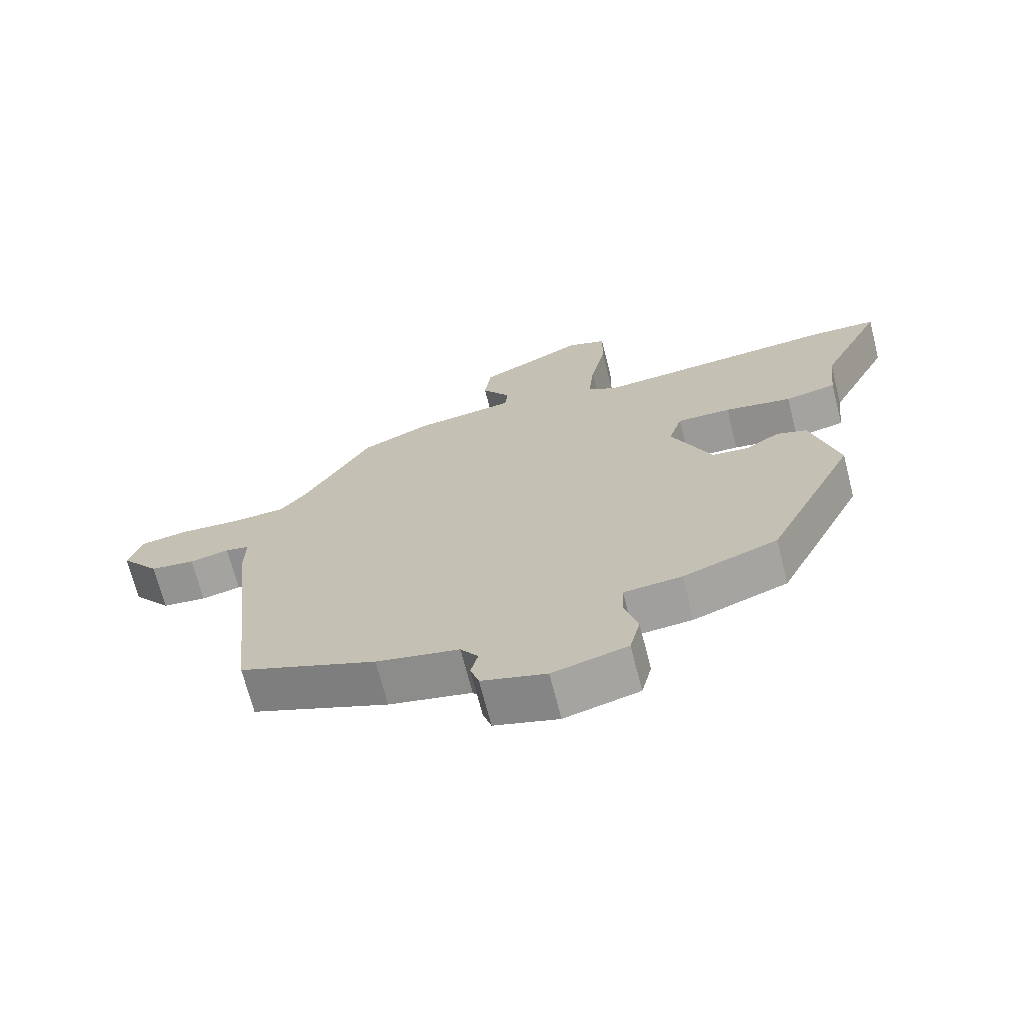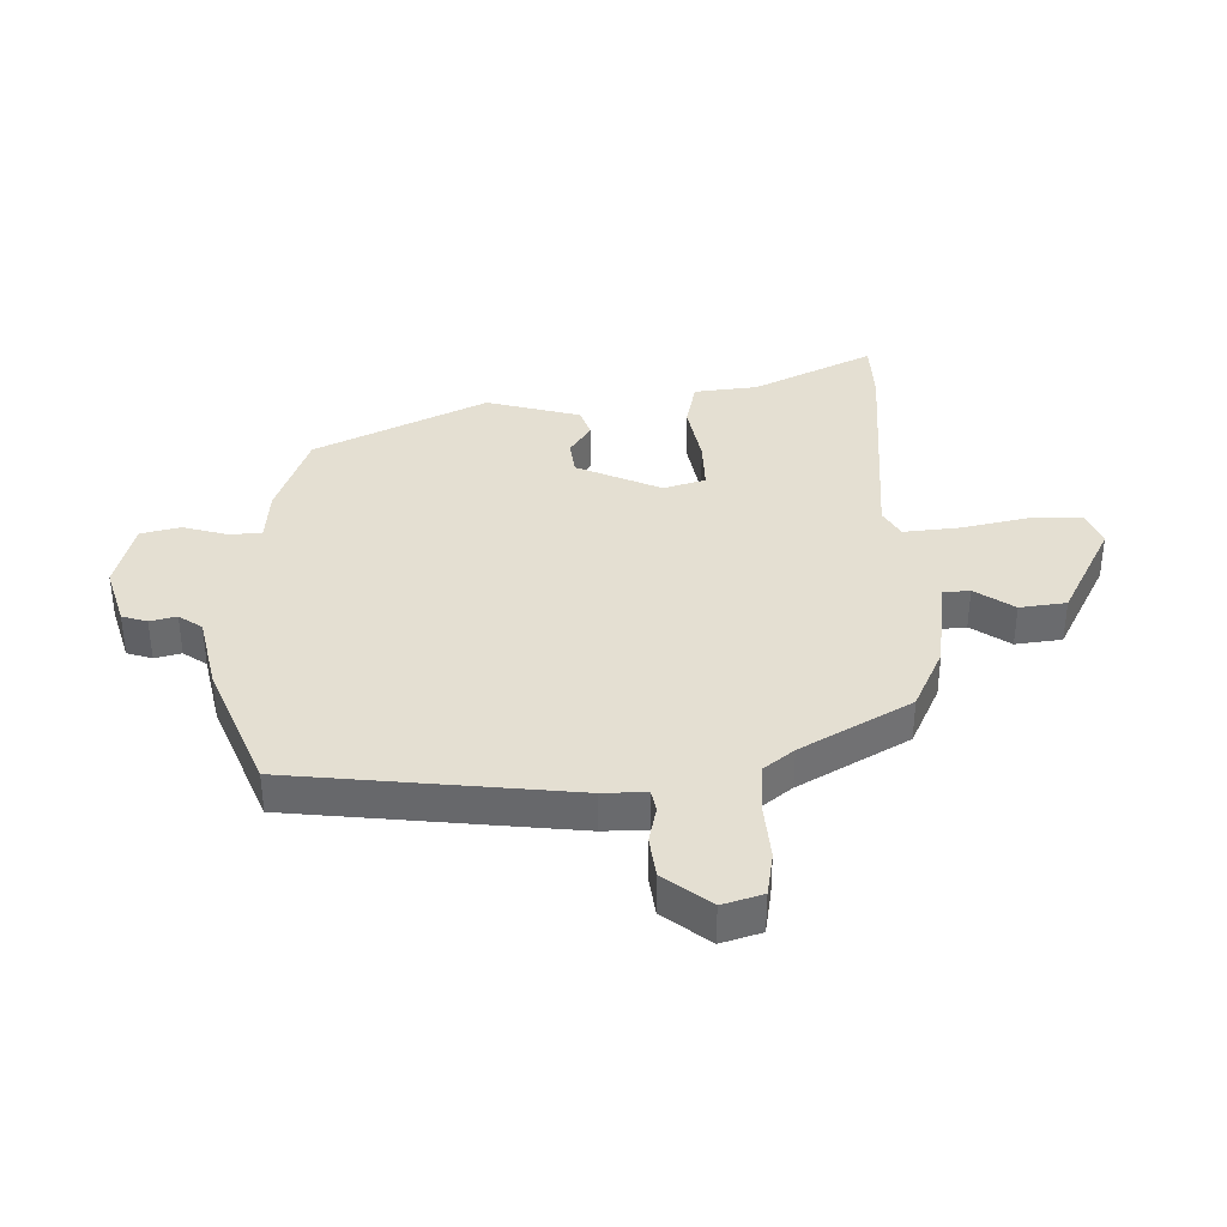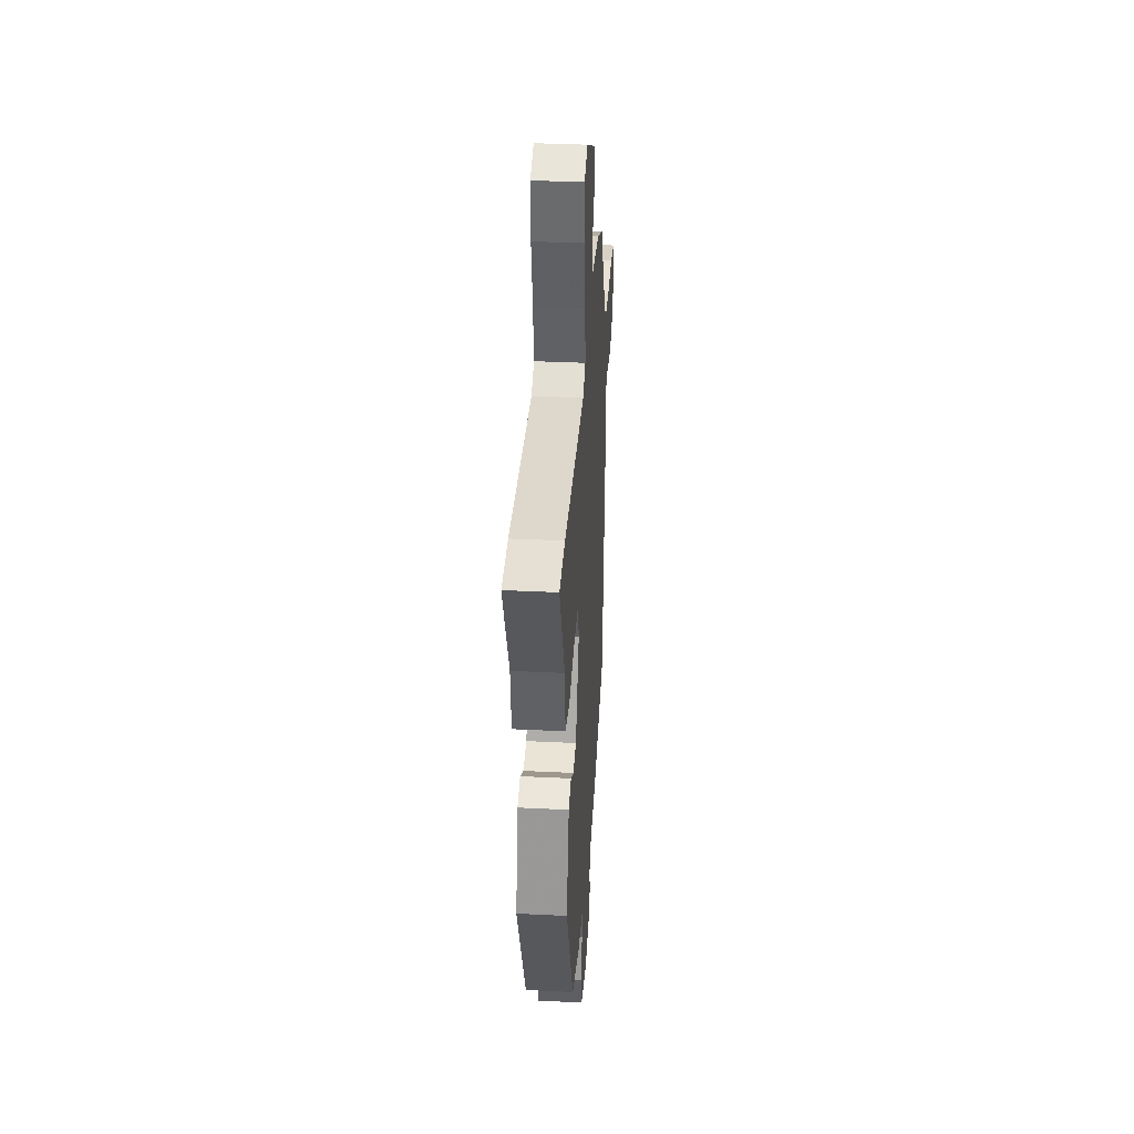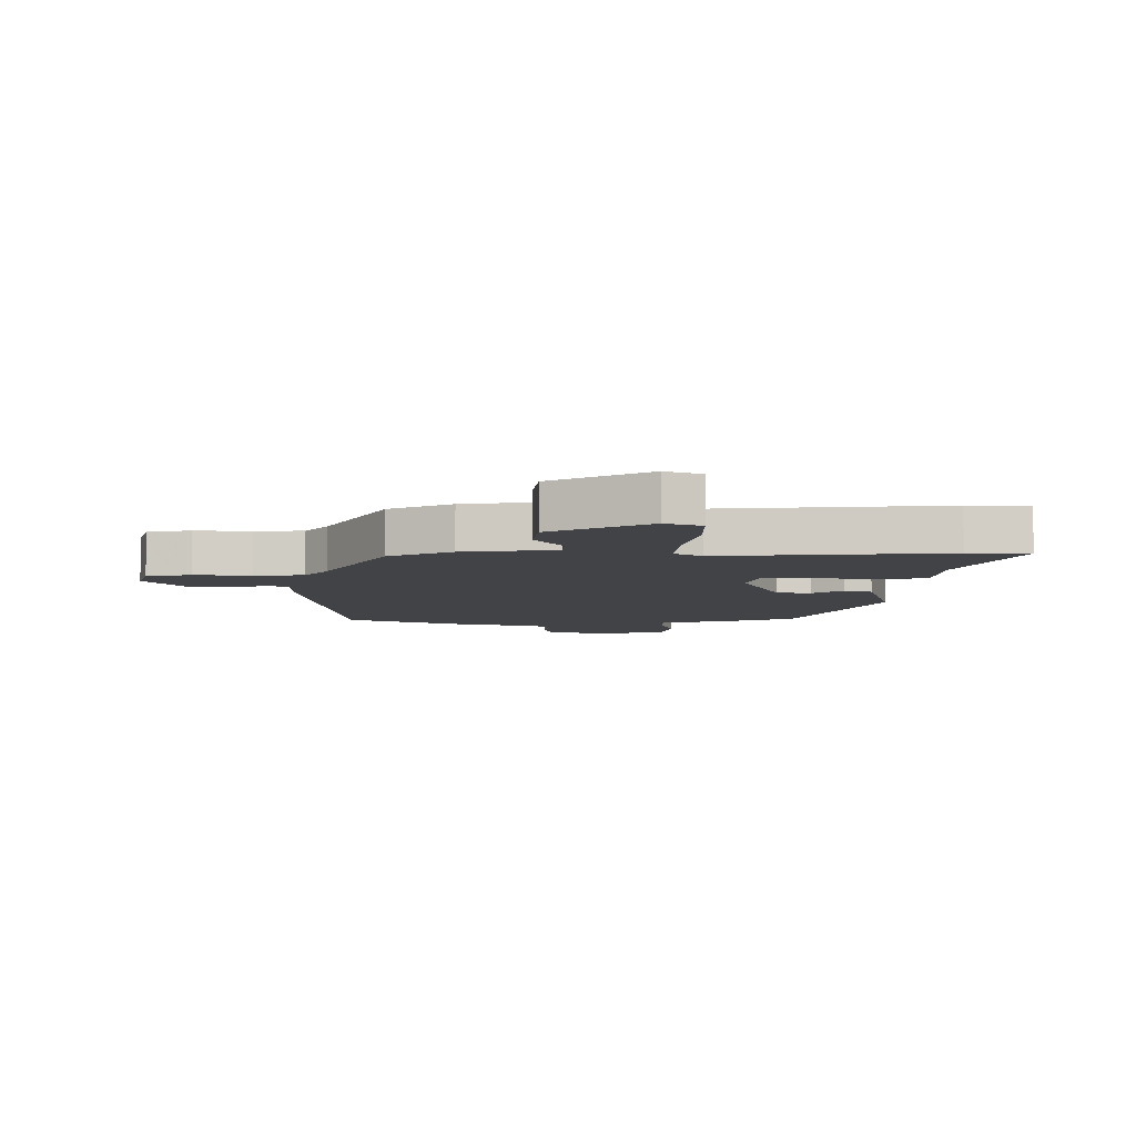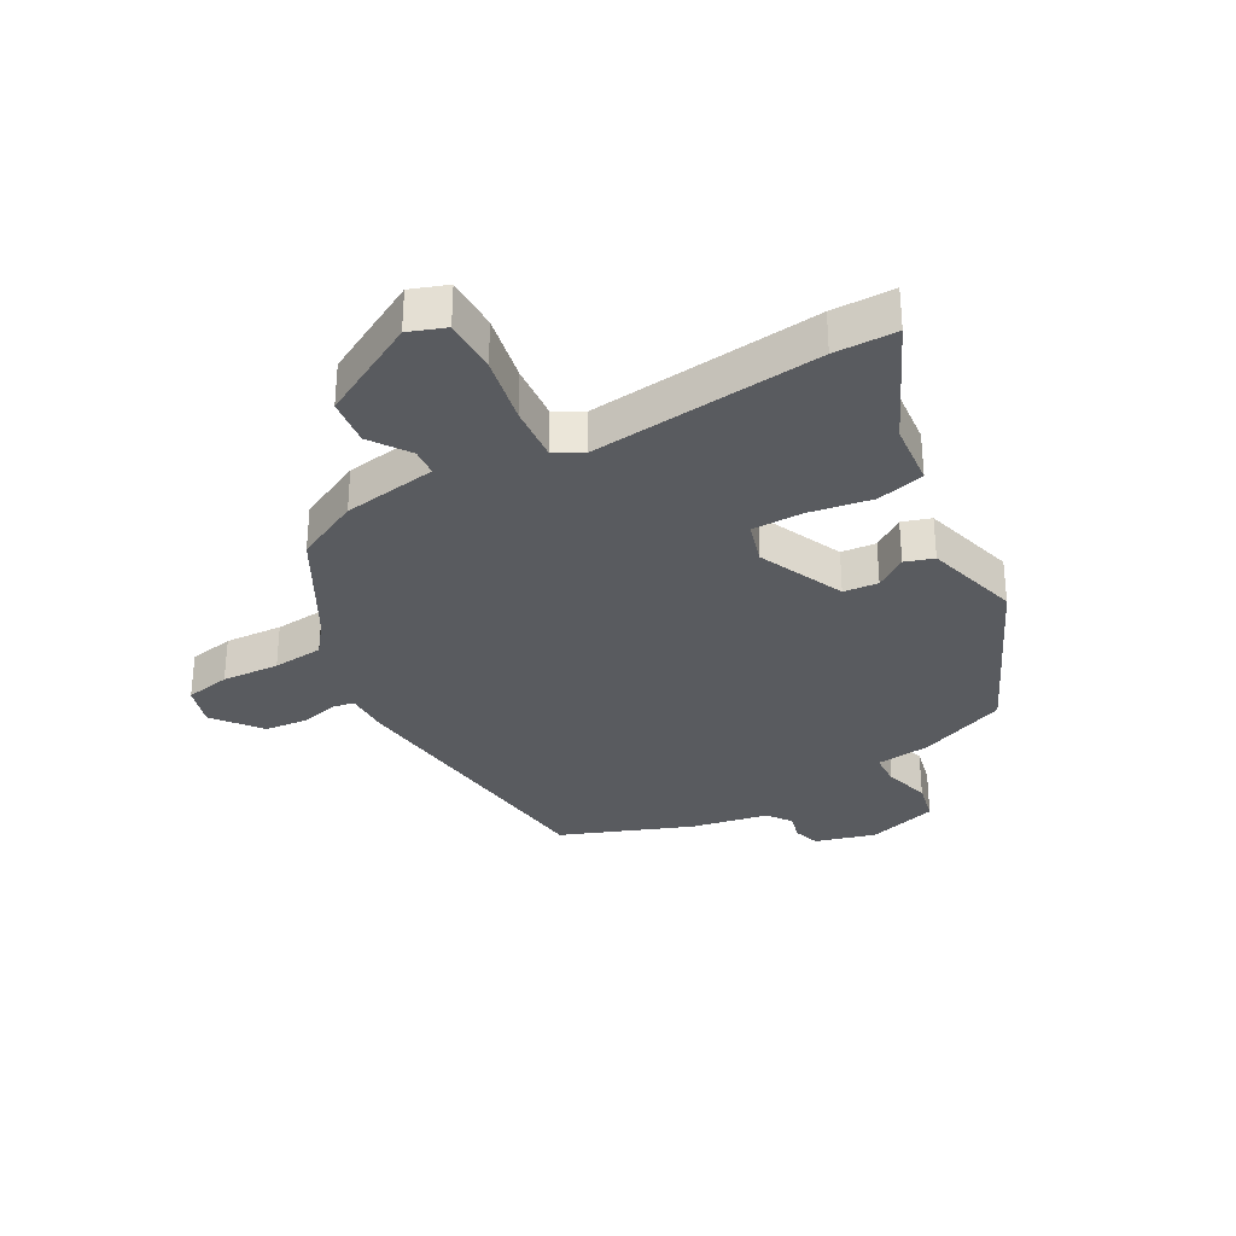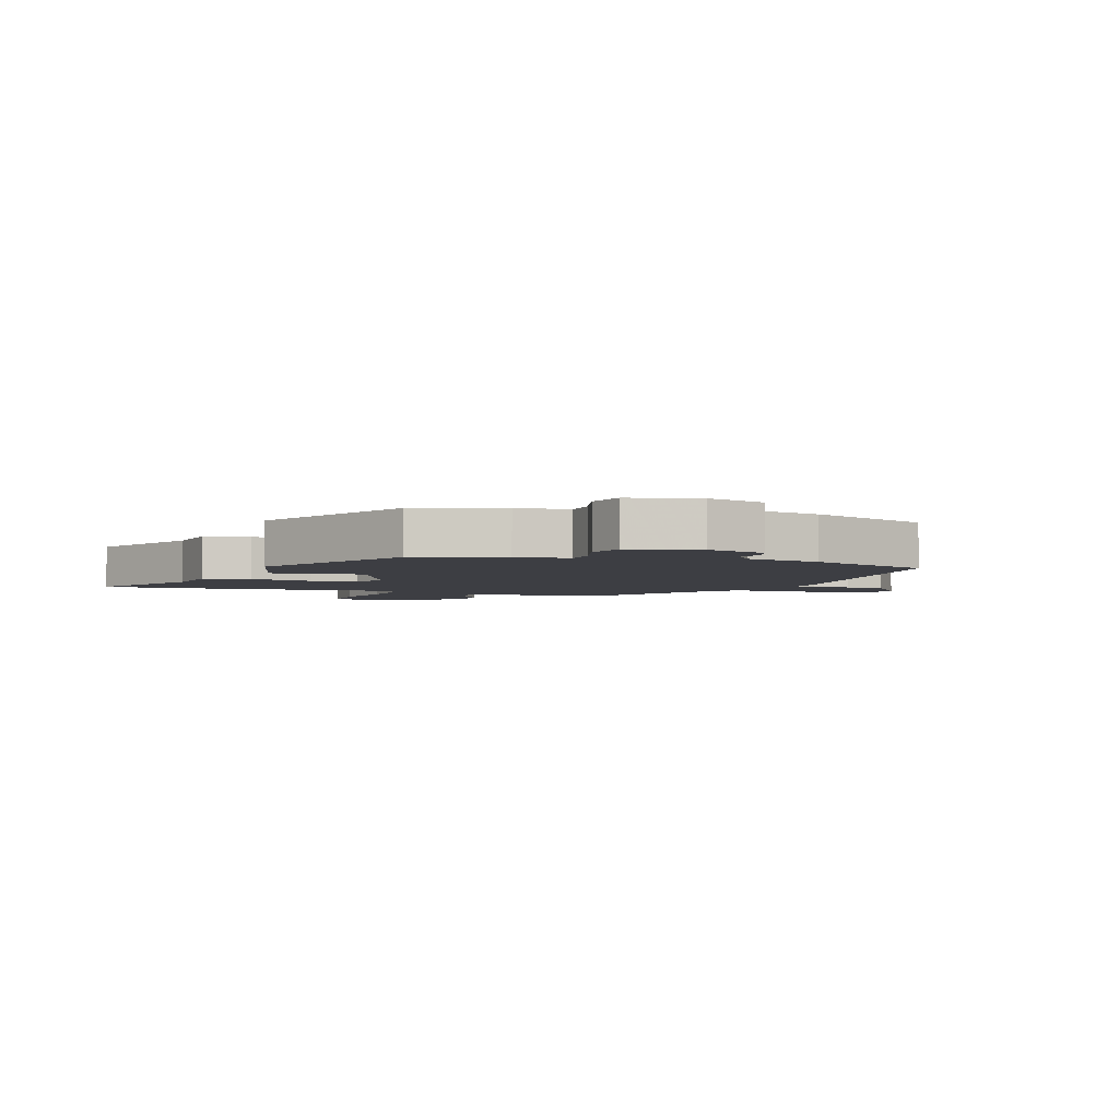
<metadata>
{"format":"obj","ext":"obj","renderer":"f3d","projection":"perspective","resolution":1024,"background":"white","views":[{"elev":-69.8,"azim":14.3,"up":"+Z"},{"elev":37.1,"azim":-91.2,"up":"+Y"},{"elev":35.7,"azim":93.7,"up":"+Z"},{"elev":-7.0,"azim":0.5,"up":"+Y"},{"elev":-32.5,"azim":30.2,"up":"+Y"},{"elev":-3.7,"azim":160.4,"up":"+Y"}]}
</metadata>
<code>
v 0.317 0.07 -0.441
v 0.172 0.07 -0.494
v 0.083 0.07 -0.501
v 0.08 0.07 -0.555
v 0.101 0.07 -0.629
v 0.085 0.07 -0.695
v -0.03 0.07 -0.725
v -0.129 0.07 -0.695
v -0.142 0.07 -0.653
v -0.131 0.07 -0.609
v -0.158 0.07 -0.57
v -0.285 0.07 -0.542
v -0.496 0.07 -0.455
v -0.546 0.07 0.012
v -0.545 0.07 0.085
v -0.582 0.07 0.092
v -0.643 0.07 0.079
v -0.712 0.07 0.088
v -0.772 0.07 0.165
v -0.751 0.07 0.232
v -0.677 0.07 0.244
v -0.583 0.07 0.236
v -0.5 0.07 0.241
v -0.46 0.07 0.291
v -0.356 0.07 0.472
v -0.25 0.07 0.521
v -0.095 0.07 0.541
v -0.091 0.07 0.586
v -0.135 0.07 0.651
v -0.125 0.07 0.728
v 0.039 0.07 0.812
v 0.099 0.07 0.789
v 0.098 0.07 0.7
v 0.074 0.07 0.589
v 0.065 0.07 0.498
v 0.111 0.07 0.471
v 0.488 0.07 0.5
v 0.59 0.07 0.496
v 0.493 0.07 0.298
v 0.481 0.07 0.193
v 0.402 0.07 0.176
v 0.298 0.07 0.196
v 0.215 0.07 0.198
v 0.194 0.07 0.129
v 0.256 0.07 -0.012
v 0.313 0.07 -0.019
v 0.365 0.07 0.015
v 0.412 0.07 -0.001
v 0.454 0.07 -0.158
v 0.317 0 -0.441
v 0.172 0 -0.494
v 0.083 0 -0.501
v 0.08 0 -0.555
v 0.101 0 -0.629
v 0.085 0 -0.695
v -0.03 0 -0.725
v -0.129 0 -0.695
v -0.142 0 -0.653
v -0.131 0 -0.609
v -0.158 0 -0.57
v -0.285 0 -0.542
v -0.496 0 -0.455
v -0.546 0 0.012
v -0.545 0 0.085
v -0.582 0 0.092
v -0.643 0 0.079
v -0.712 0 0.088
v -0.772 0 0.165
v -0.751 0 0.232
v -0.677 0 0.244
v -0.583 0 0.236
v -0.5 0 0.241
v -0.46 0 0.291
v -0.356 0 0.472
v -0.25 0 0.521
v -0.095 0 0.541
v -0.091 0 0.586
v -0.135 0 0.651
v -0.125 0 0.728
v 0.039 0 0.812
v 0.099 0 0.789
v 0.098 0 0.7
v 0.074 0 0.589
v 0.065 0 0.498
v 0.111 0 0.471
v 0.488 0 0.5
v 0.59 0 0.496
v 0.493 0 0.298
v 0.481 0 0.193
v 0.402 0 0.176
v 0.298 0 0.196
v 0.215 0 0.198
v 0.194 0 0.129
v 0.256 0 -0.012
v 0.313 0 -0.019
v 0.365 0 0.015
v 0.412 0 -0.001
v 0.454 0 -0.158
f 46 47 48 49
f 45 46 49 1
f 44 45 1 2
f 39 40 41 42
f 39 42 43
f 36 37 38 39
f 36 39 43
f 35 36 43 44
f 31 32 33 34
f 31 34 35
f 28 29 30 31
f 27 28 31 35
f 24 25 26 27
f 23 24 27 35
f 19 20 21 22
f 19 22 23
f 16 17 18 19
f 15 16 19 23
f 11 12 13 14
f 10 11 14 15
f 7 8 9 10
f 4 5 6 7
f 3 4 7 10
f 35 44 2 3
f 15 23 35
f 3 10 15 35
f 98 97 96 95
f 50 98 95 94
f 51 50 94 93
f 91 90 89 88
f 92 91 88
f 88 87 86 85
f 92 88 85
f 93 92 85 84
f 83 82 81 80
f 84 83 80
f 80 79 78 77
f 84 80 77 76
f 76 75 74 73
f 84 76 73 72
f 71 70 69 68
f 72 71 68
f 68 67 66 65
f 72 68 65 64
f 63 62 61 60
f 64 63 60 59
f 59 58 57 56
f 56 55 54 53
f 59 56 53 52
f 52 51 93 84
f 84 72 64
f 84 64 59 52
f 1 50 51 2
f 2 51 52 3
f 3 52 53 4
f 4 53 54 5
f 5 54 55 6
f 6 55 56 7
f 7 56 57 8
f 8 57 58 9
f 9 58 59 10
f 10 59 60 11
f 11 60 61 12
f 12 61 62 13
f 13 62 63 14
f 14 63 64 15
f 15 64 65 16
f 16 65 66 17
f 17 66 67 18
f 18 67 68 19
f 19 68 69 20
f 20 69 70 21
f 21 70 71 22
f 22 71 72 23
f 23 72 73 24
f 24 73 74 25
f 25 74 75 26
f 26 75 76 27
f 27 76 77 28
f 28 77 78 29
f 29 78 79 30
f 30 79 80 31
f 31 80 81 32
f 32 81 82 33
f 33 82 83 34
f 34 83 84 35
f 35 84 85 36
f 36 85 86 37
f 37 86 87 38
f 38 87 88 39
f 39 88 89 40
f 40 89 90 41
f 41 90 91 42
f 42 91 92 43
f 43 92 93 44
f 44 93 94 45
f 45 94 95 46
f 46 95 96 47
f 47 96 97 48
f 48 97 98 49
f 49 98 50 1

</code>
